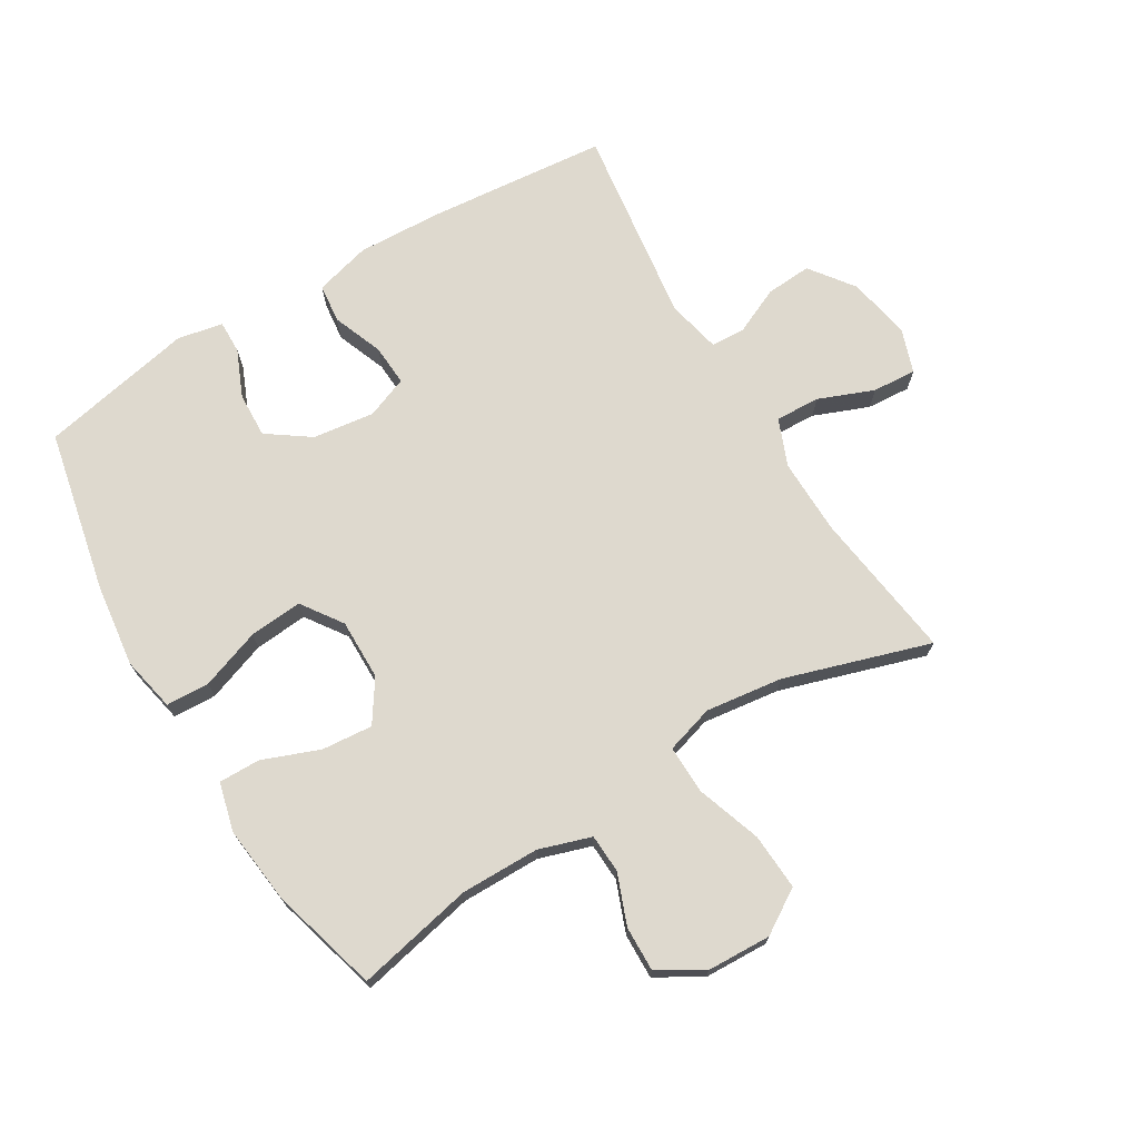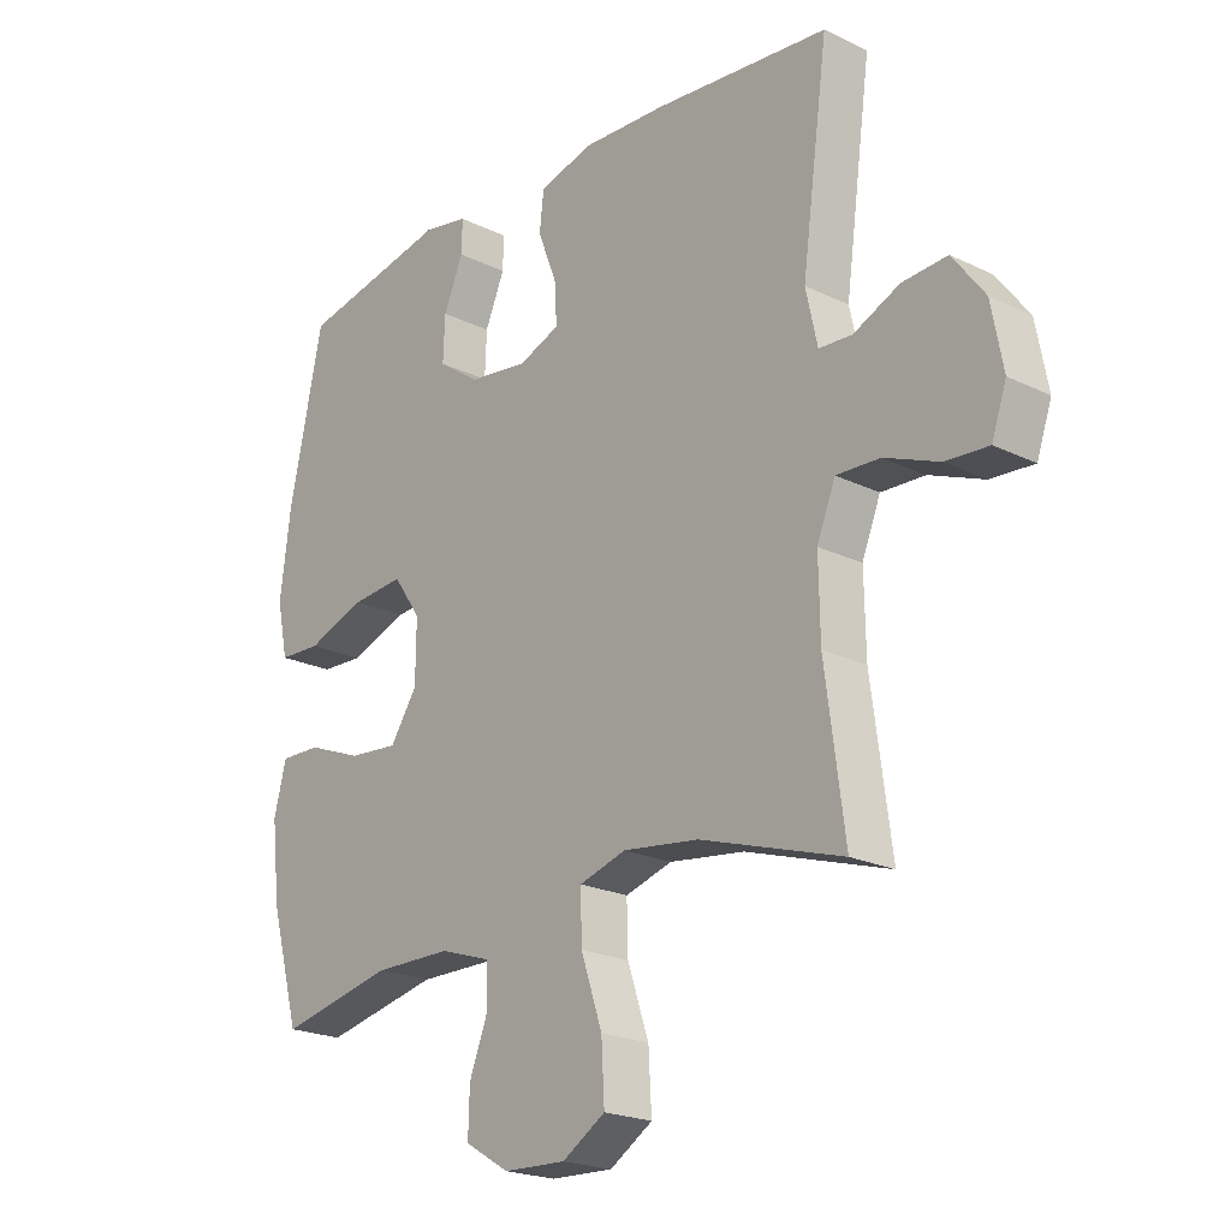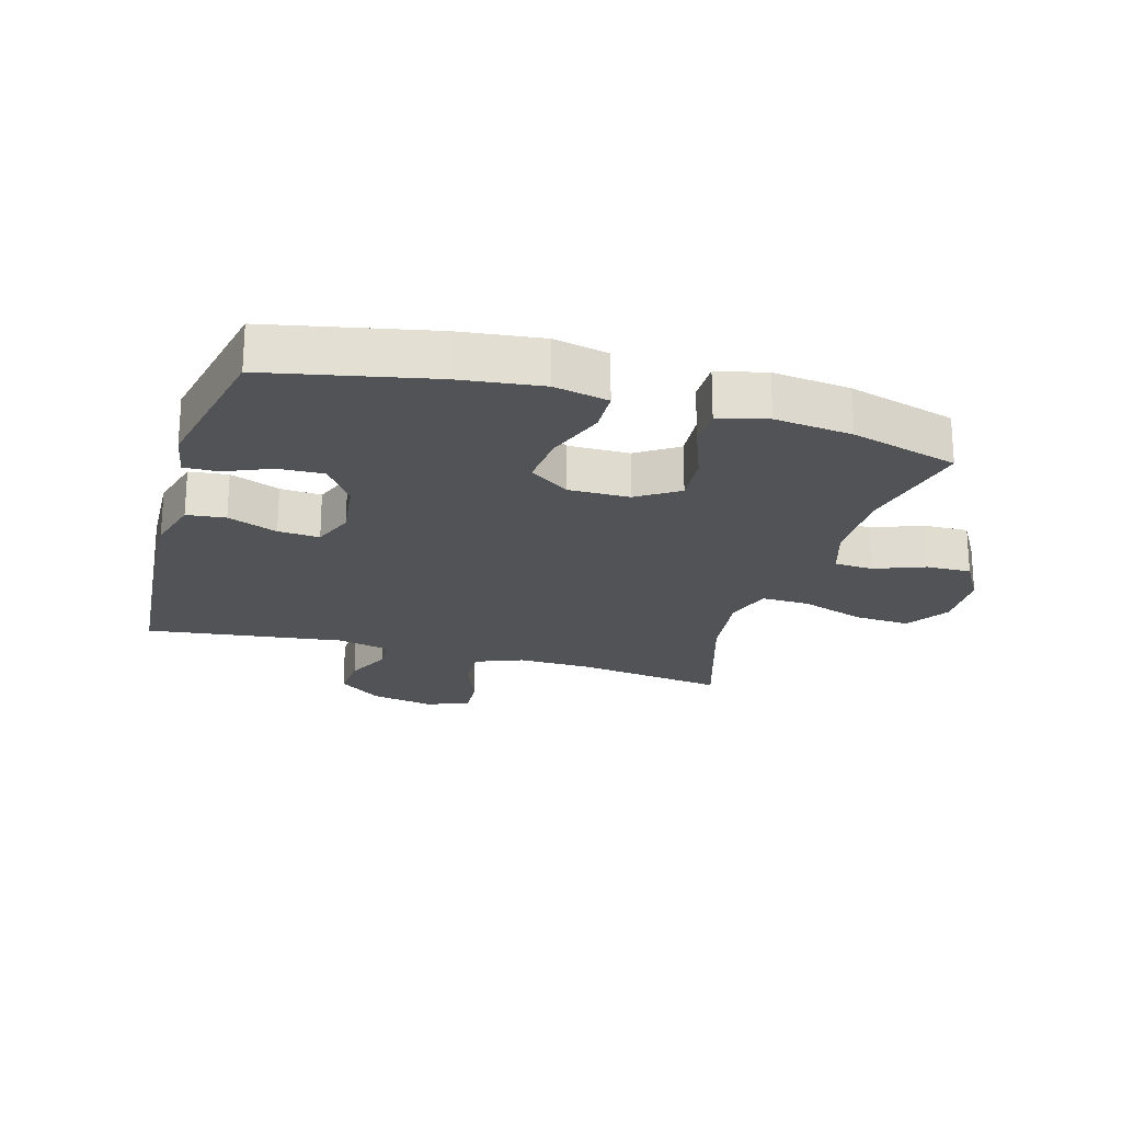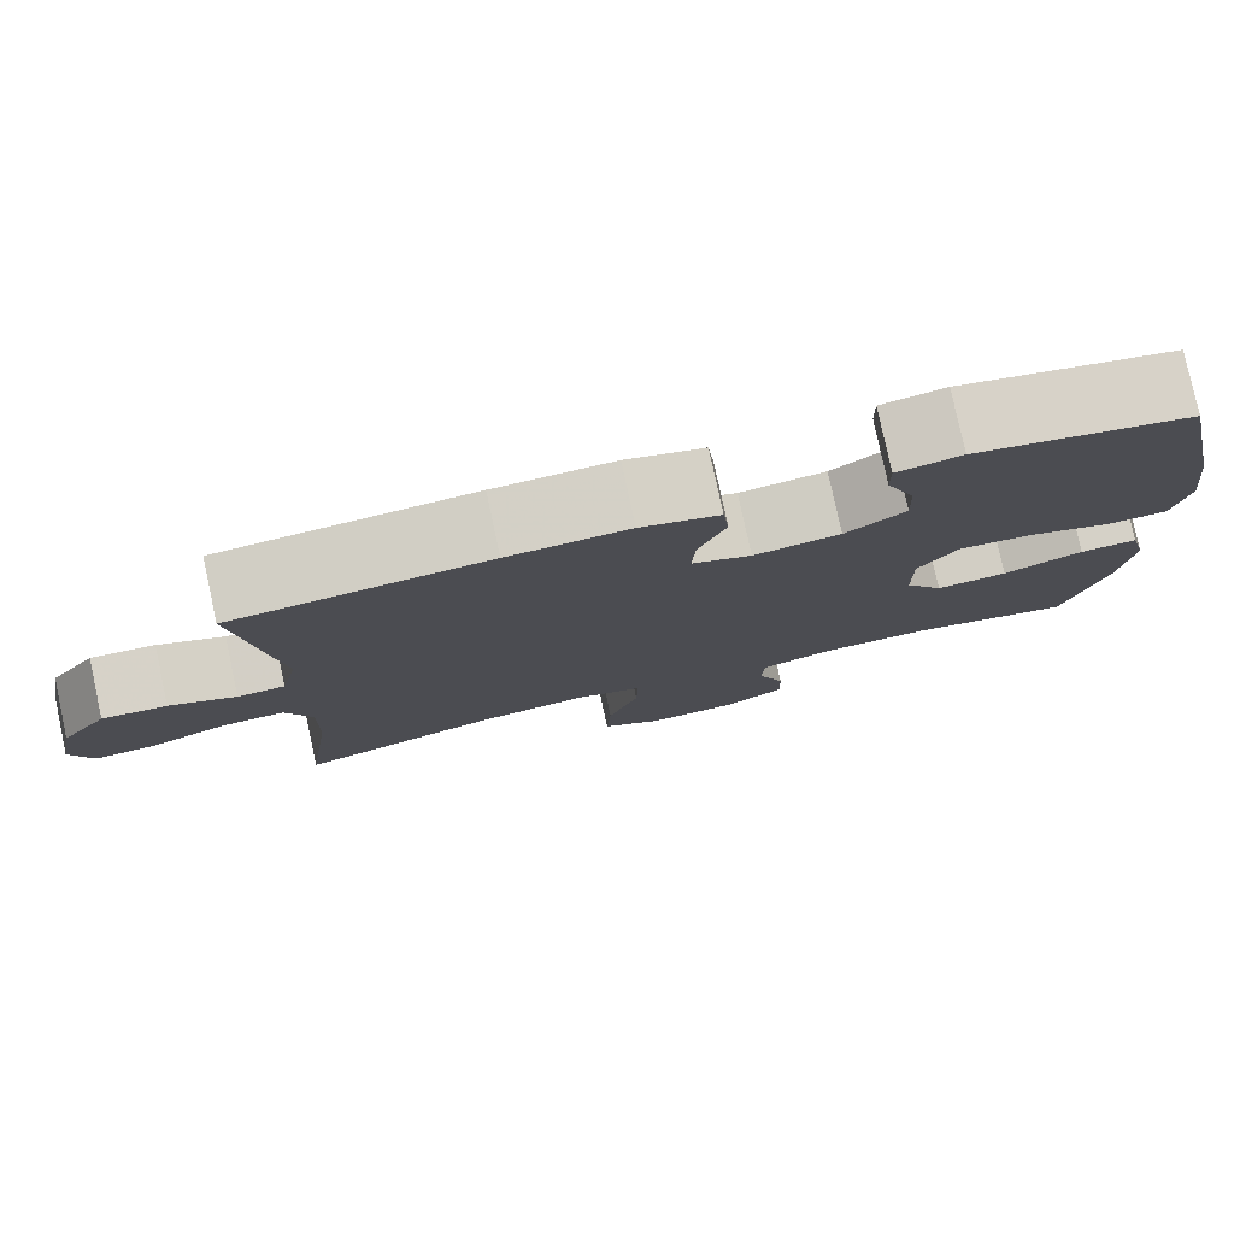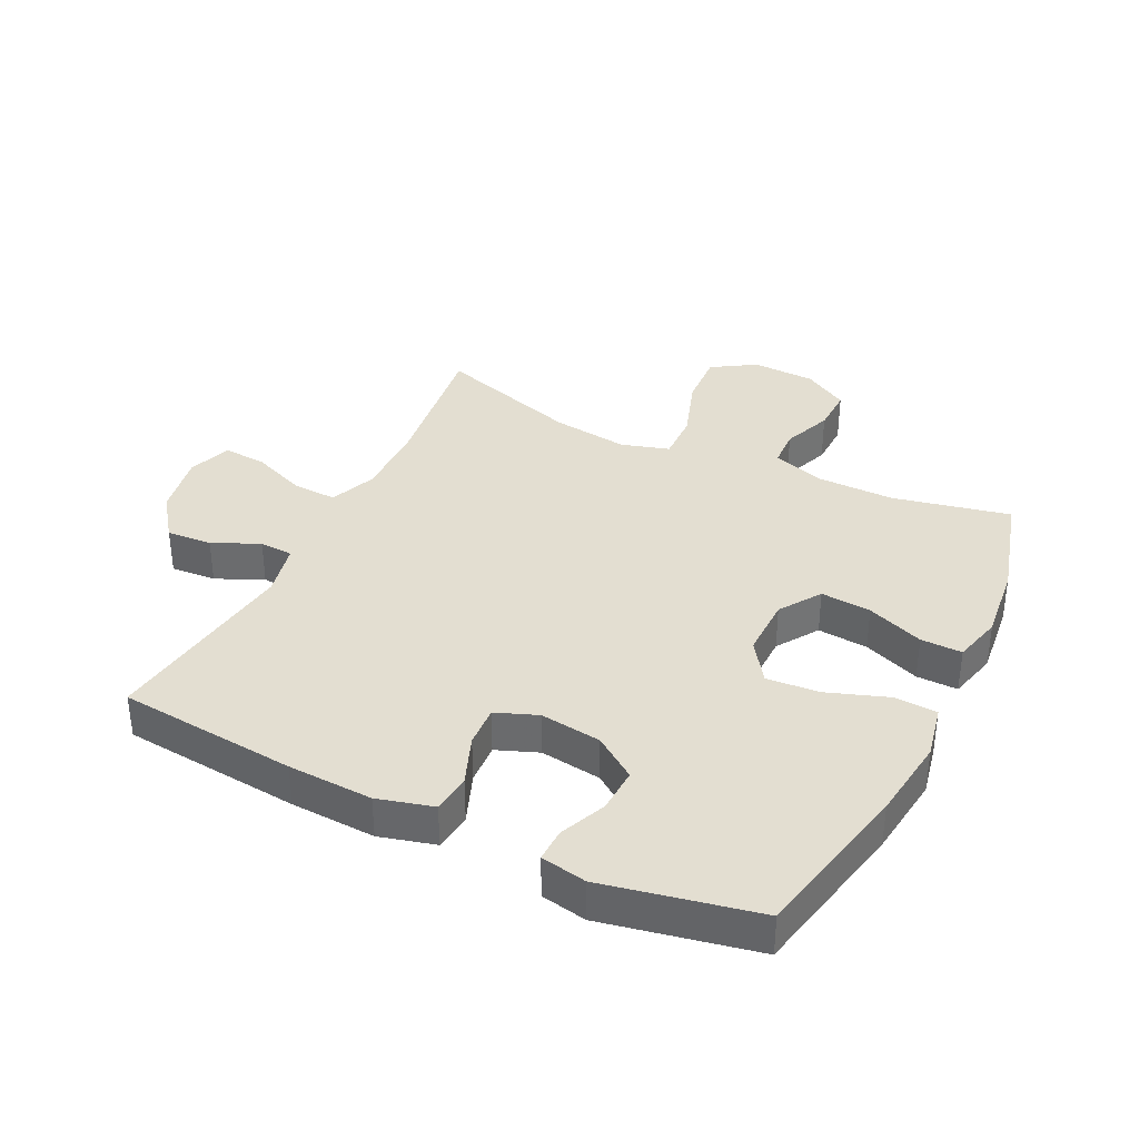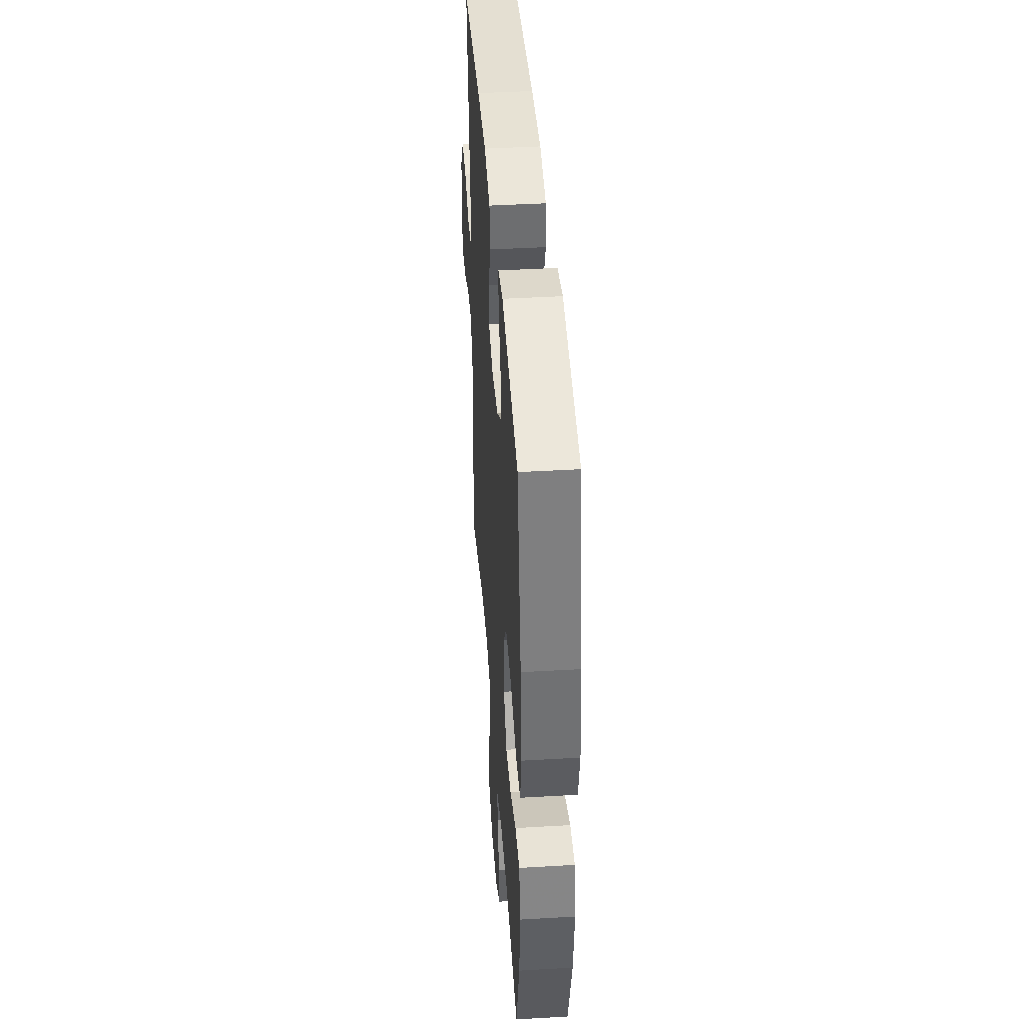
<metadata>
{"format":"obj","ext":"obj","renderer":"f3d","projection":"perspective","resolution":1024,"background":"white","views":[{"elev":71.6,"azim":148.9,"up":"+Y"},{"elev":-21.4,"azim":-130.8,"up":"+Z"},{"elev":-22.0,"azim":73.6,"up":"+Y"},{"elev":79.2,"azim":-12.2,"up":"+Z"},{"elev":36.2,"azim":26.1,"up":"+Y"},{"elev":42.5,"azim":86.0,"up":"+Z"}]}
</metadata>
<code>
v 0.5 0.07 -0.5
v 0.313 0.07 -0.46
v 0.187 0.07 -0.461
v 0.104 0.07 -0.488
v 0.101 0.07 -0.55
v 0.132 0.07 -0.63
v 0.134 0.07 -0.702
v 0.062 0.07 -0.745
v -0.04 0.07 -0.749
v -0.11 0.07 -0.705
v -0.105 0.07 -0.615
v -0.07 0.07 -0.512
v -0.068 0.07 -0.434
v -0.145 0.07 -0.411
v -0.268 0.07 -0.427
v -0.5 0.07 -0.5
v -0.468 0.07 -0.261
v -0.466 0.07 -0.14
v -0.496 0.07 -0.065
v -0.567 0.07 -0.068
v -0.655 0.07 -0.103
v -0.725 0.07 -0.108
v -0.749 0.07 -0.038
v -0.73 0.07 0.063
v -0.678 0.07 0.133
v -0.605 0.07 0.128
v -0.53 0.07 0.094
v -0.476 0.07 0.097
v -0.457 0.07 0.183
v -0.5 0.07 0.5
v -0.213 0.07 0.527
v -0.077 0.07 0.533
v 0.012 0.07 0.509
v 0.019 0.07 0.447
v -0.012 0.07 0.367
v -0.016 0.07 0.301
v 0.051 0.07 0.275
v 0.149 0.07 0.288
v 0.217 0.07 0.336
v 0.214 0.07 0.408
v 0.182 0.07 0.483
v 0.181 0.07 0.536
v 0.254 0.07 0.55
v 0.5 0.07 0.5
v 0.555 0.07 0.241
v 0.572 0.07 0.108
v 0.554 0.07 0.021
v 0.485 0.07 0.018
v 0.389 0.07 0.052
v 0.304 0.07 0.059
v 0.259 0.07 -0.006
v 0.26 0.07 -0.103
v 0.304 0.07 -0.169
v 0.385 0.07 -0.162
v 0.476 0.07 -0.127
v 0.542 0.07 -0.126
v 0.562 0.07 -0.204
v 0.548 0.07 -0.328
v 0.5 0 -0.5
v 0.313 0 -0.46
v 0.187 0 -0.461
v 0.104 0 -0.488
v 0.101 0 -0.55
v 0.132 0 -0.63
v 0.134 0 -0.702
v 0.062 0 -0.745
v -0.04 0 -0.749
v -0.11 0 -0.705
v -0.105 0 -0.615
v -0.07 0 -0.512
v -0.068 0 -0.434
v -0.145 0 -0.411
v -0.268 0 -0.427
v -0.5 0 -0.5
v -0.468 0 -0.261
v -0.466 0 -0.14
v -0.496 0 -0.065
v -0.567 0 -0.068
v -0.655 0 -0.103
v -0.725 0 -0.108
v -0.749 0 -0.038
v -0.73 0 0.063
v -0.678 0 0.133
v -0.605 0 0.128
v -0.53 0 0.094
v -0.476 0 0.097
v -0.457 0 0.183
v -0.5 0 0.5
v -0.213 0 0.527
v -0.077 0 0.533
v 0.012 0 0.509
v 0.019 0 0.447
v -0.012 0 0.367
v -0.016 0 0.301
v 0.051 0 0.275
v 0.149 0 0.288
v 0.217 0 0.336
v 0.214 0 0.408
v 0.182 0 0.483
v 0.181 0 0.536
v 0.254 0 0.55
v 0.5 0 0.5
v 0.555 0 0.241
v 0.572 0 0.108
v 0.554 0 0.021
v 0.485 0 0.018
v 0.389 0 0.052
v 0.304 0 0.059
v 0.259 0 -0.006
v 0.26 0 -0.103
v 0.304 0 -0.169
v 0.385 0 -0.162
v 0.476 0 -0.127
v 0.542 0 -0.126
v 0.562 0 -0.204
v 0.548 0 -0.328
f 58 1 2
f 57 58 2
f 56 57 2
f 55 56 2
f 54 55 2
f 53 54 2 3
f 52 53 3 4
f 51 52 4
f 47 48 49
f 46 47 49
f 45 46 49
f 44 45 49
f 43 44 49
f 42 43 49
f 41 42 49
f 40 41 49
f 39 40 49 50
f 38 39 50 51
f 33 34 35
f 32 33 35
f 31 32 35
f 30 31 35
f 29 30 35
f 28 29 35 36
f 25 26 27
f 24 25 27
f 23 24 27
f 22 23 27
f 21 22 27
f 20 21 27
f 19 20 27 28
f 28 36 37
f 19 28 37
f 18 19 37
f 15 16 17
f 37 38 51
f 18 37 51
f 17 18 51
f 15 17 51
f 14 15 51
f 10 11 12
f 9 10 12
f 8 9 12
f 7 8 12
f 6 7 12
f 5 6 12
f 13 14 51
f 13 51 4
f 4 5 12 13
f 60 59 116
f 60 116 115
f 60 115 114
f 60 114 113
f 60 113 112
f 61 60 112 111
f 62 61 111 110
f 62 110 109
f 107 106 105
f 107 105 104
f 107 104 103
f 107 103 102
f 107 102 101
f 107 101 100
f 107 100 99
f 107 99 98
f 108 107 98 97
f 109 108 97 96
f 93 92 91
f 93 91 90
f 93 90 89
f 93 89 88
f 93 88 87
f 94 93 87 86
f 85 84 83
f 85 83 82
f 85 82 81
f 85 81 80
f 85 80 79
f 85 79 78
f 86 85 78 77
f 95 94 86
f 95 86 77
f 95 77 76
f 75 74 73
f 109 96 95
f 109 95 76
f 109 76 75
f 109 75 73
f 109 73 72
f 70 69 68
f 70 68 67
f 70 67 66
f 70 66 65
f 70 65 64
f 70 64 63
f 109 72 71
f 62 109 71
f 71 70 63 62
f 1 59 60 2
f 2 60 61 3
f 3 61 62 4
f 4 62 63 5
f 5 63 64 6
f 6 64 65 7
f 7 65 66 8
f 8 66 67 9
f 9 67 68 10
f 10 68 69 11
f 11 69 70 12
f 12 70 71 13
f 13 71 72 14
f 14 72 73 15
f 15 73 74 16
f 16 74 75 17
f 17 75 76 18
f 18 76 77 19
f 19 77 78 20
f 20 78 79 21
f 21 79 80 22
f 22 80 81 23
f 23 81 82 24
f 24 82 83 25
f 25 83 84 26
f 26 84 85 27
f 27 85 86 28
f 28 86 87 29
f 29 87 88 30
f 30 88 89 31
f 31 89 90 32
f 32 90 91 33
f 33 91 92 34
f 34 92 93 35
f 35 93 94 36
f 36 94 95 37
f 37 95 96 38
f 38 96 97 39
f 39 97 98 40
f 40 98 99 41
f 41 99 100 42
f 42 100 101 43
f 43 101 102 44
f 44 102 103 45
f 45 103 104 46
f 46 104 105 47
f 47 105 106 48
f 48 106 107 49
f 49 107 108 50
f 50 108 109 51
f 51 109 110 52
f 52 110 111 53
f 53 111 112 54
f 54 112 113 55
f 55 113 114 56
f 56 114 115 57
f 57 115 116 58
f 58 116 59 1

</code>
